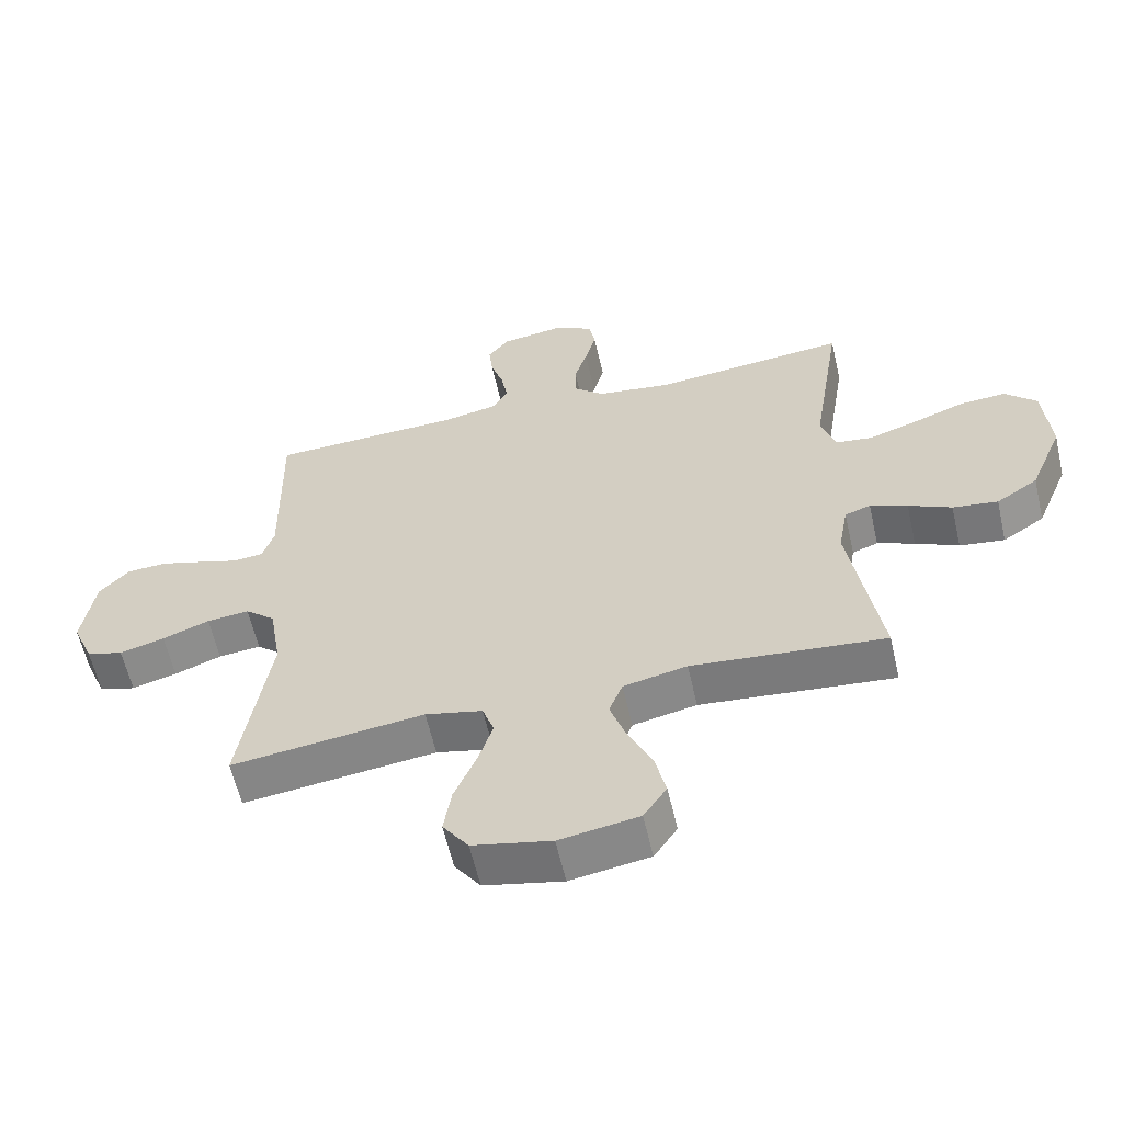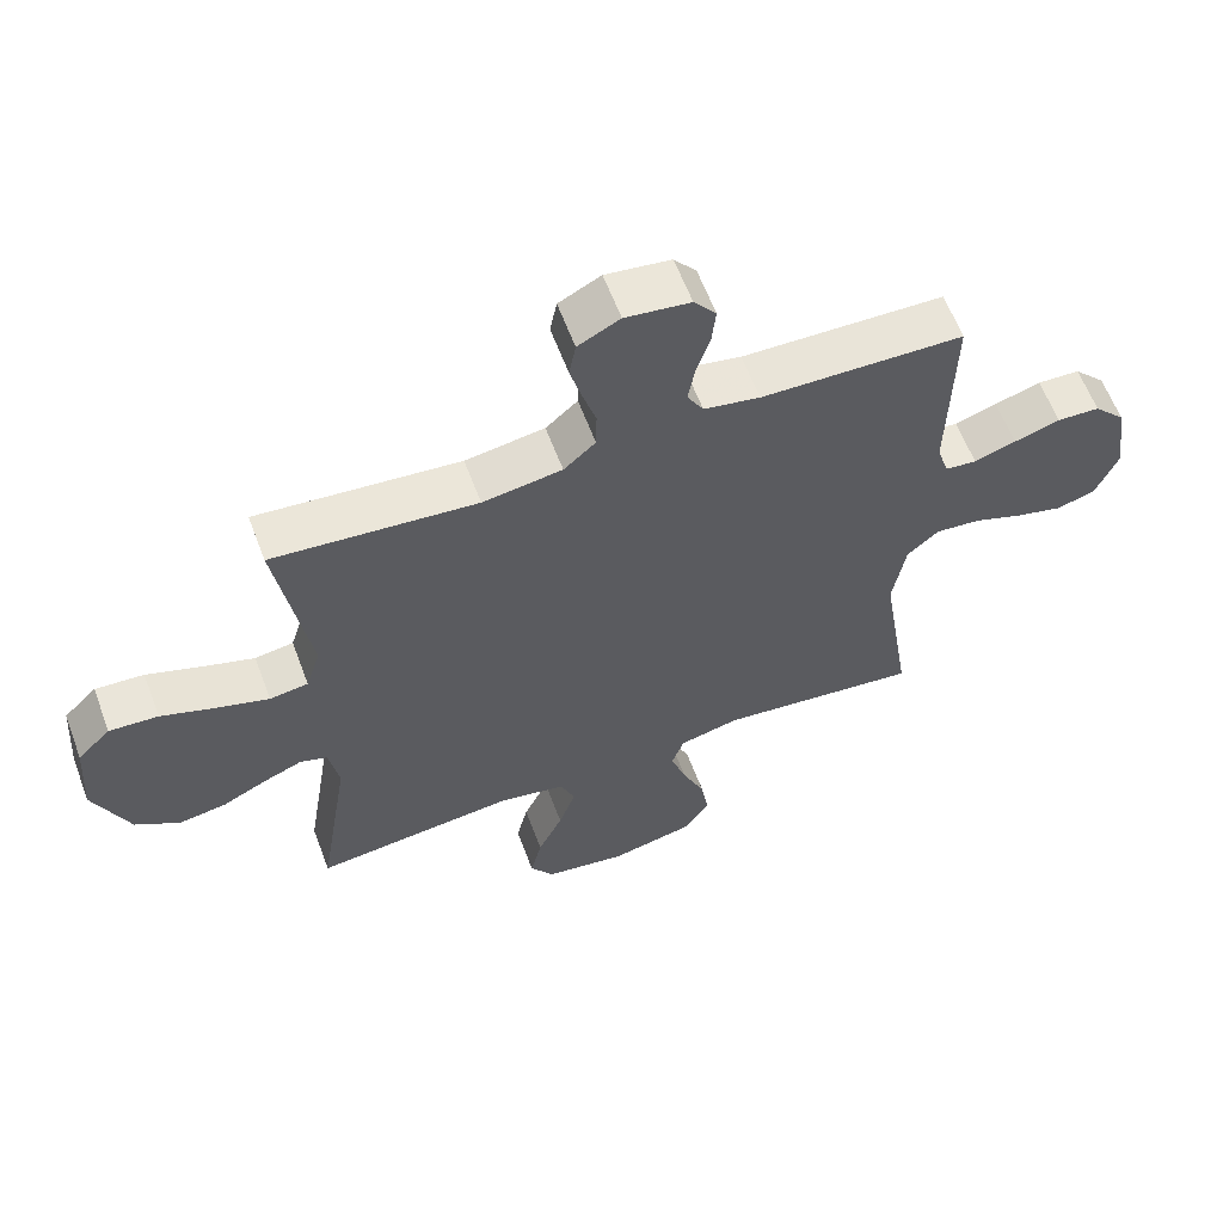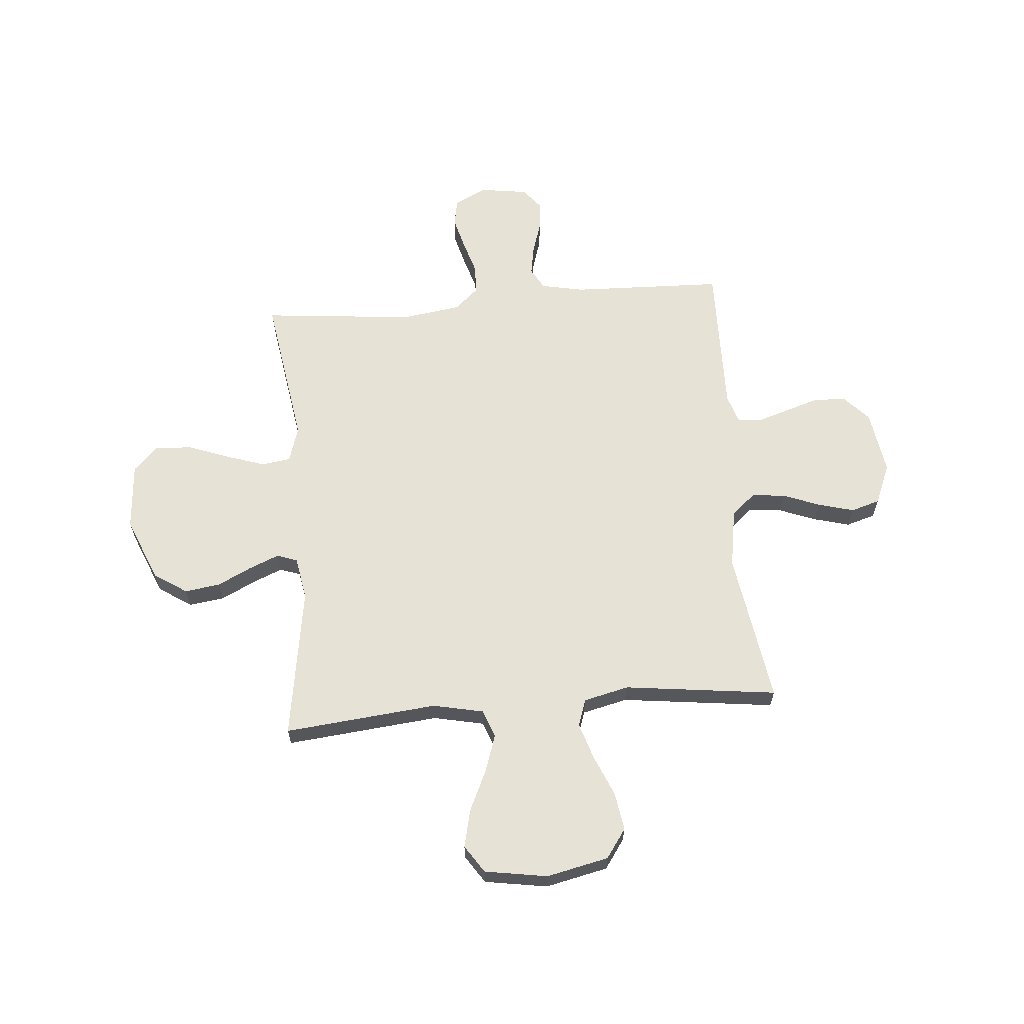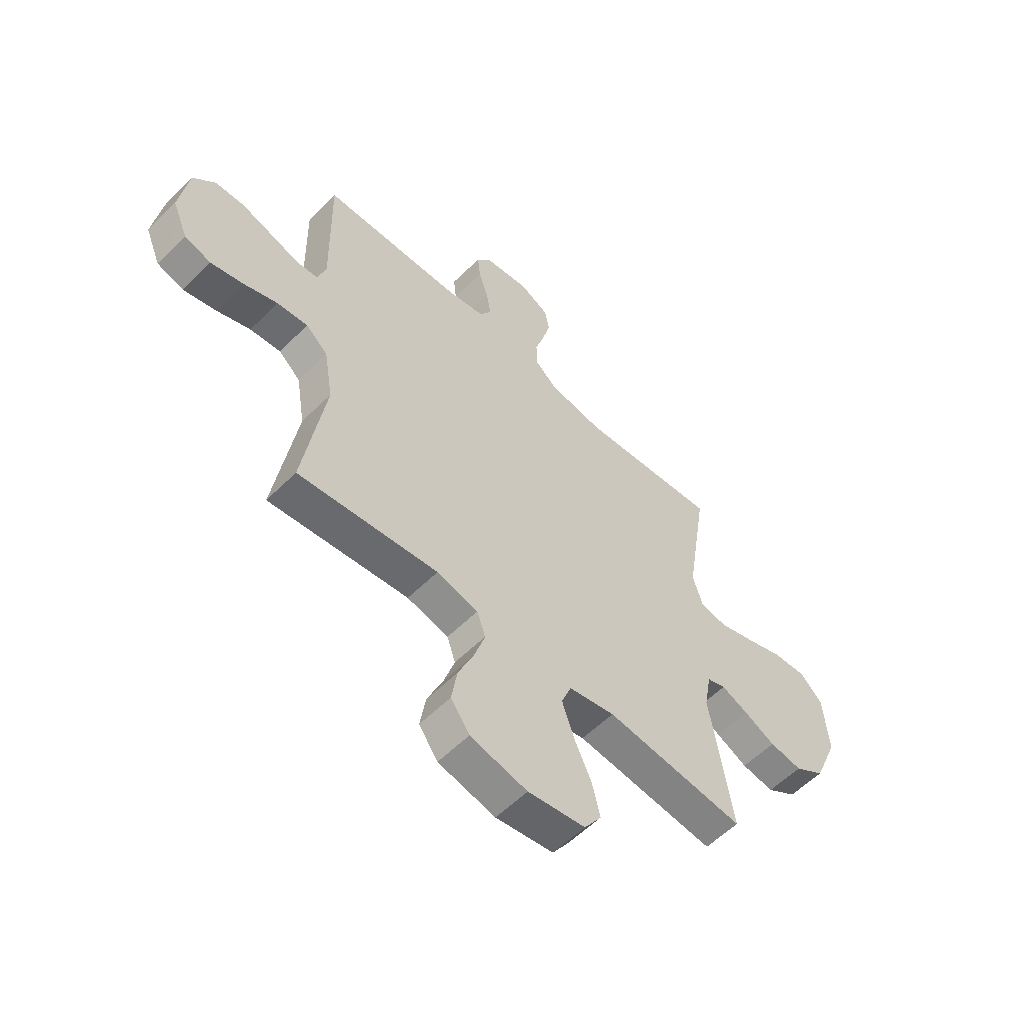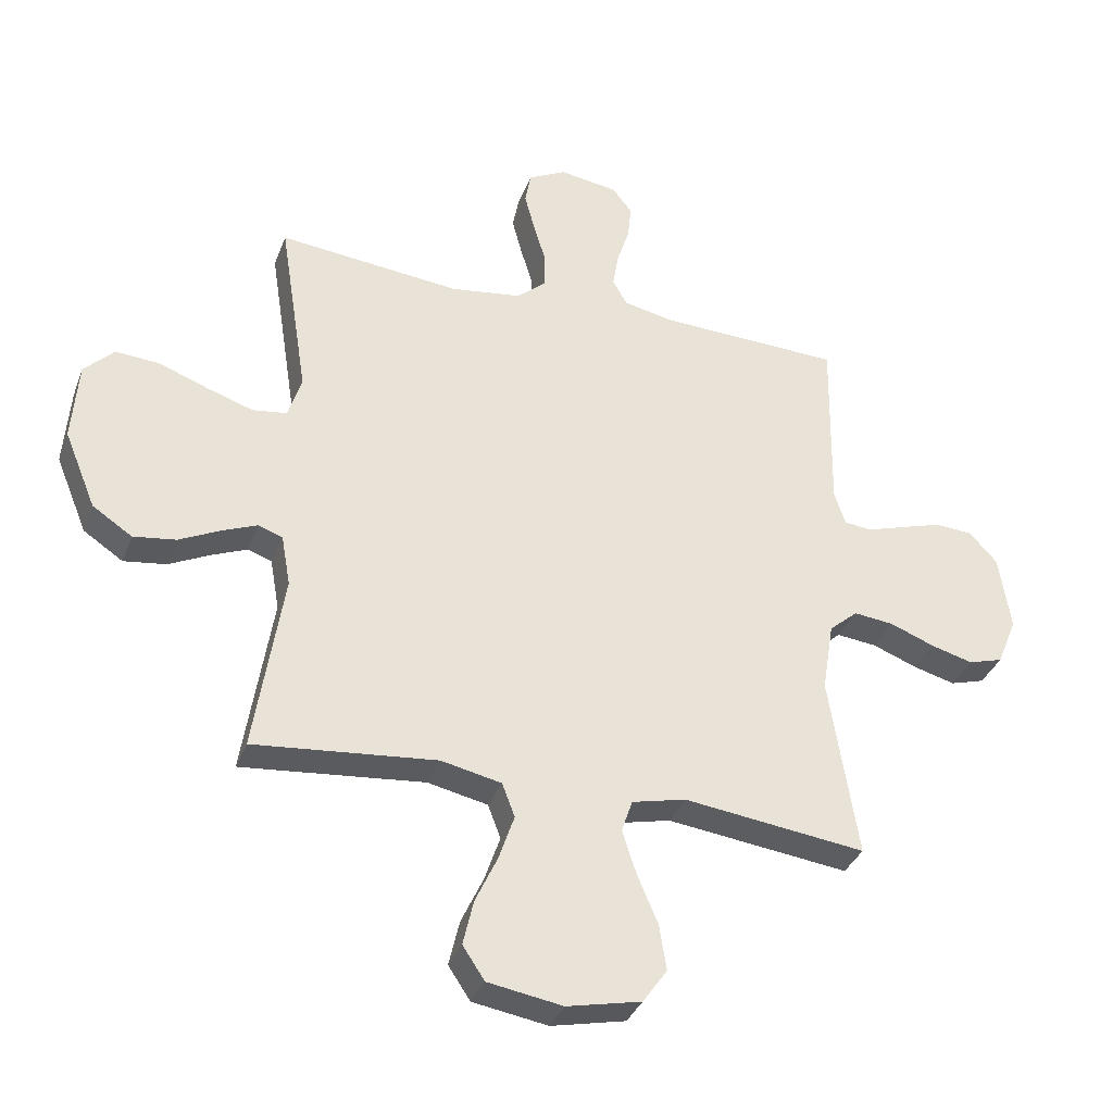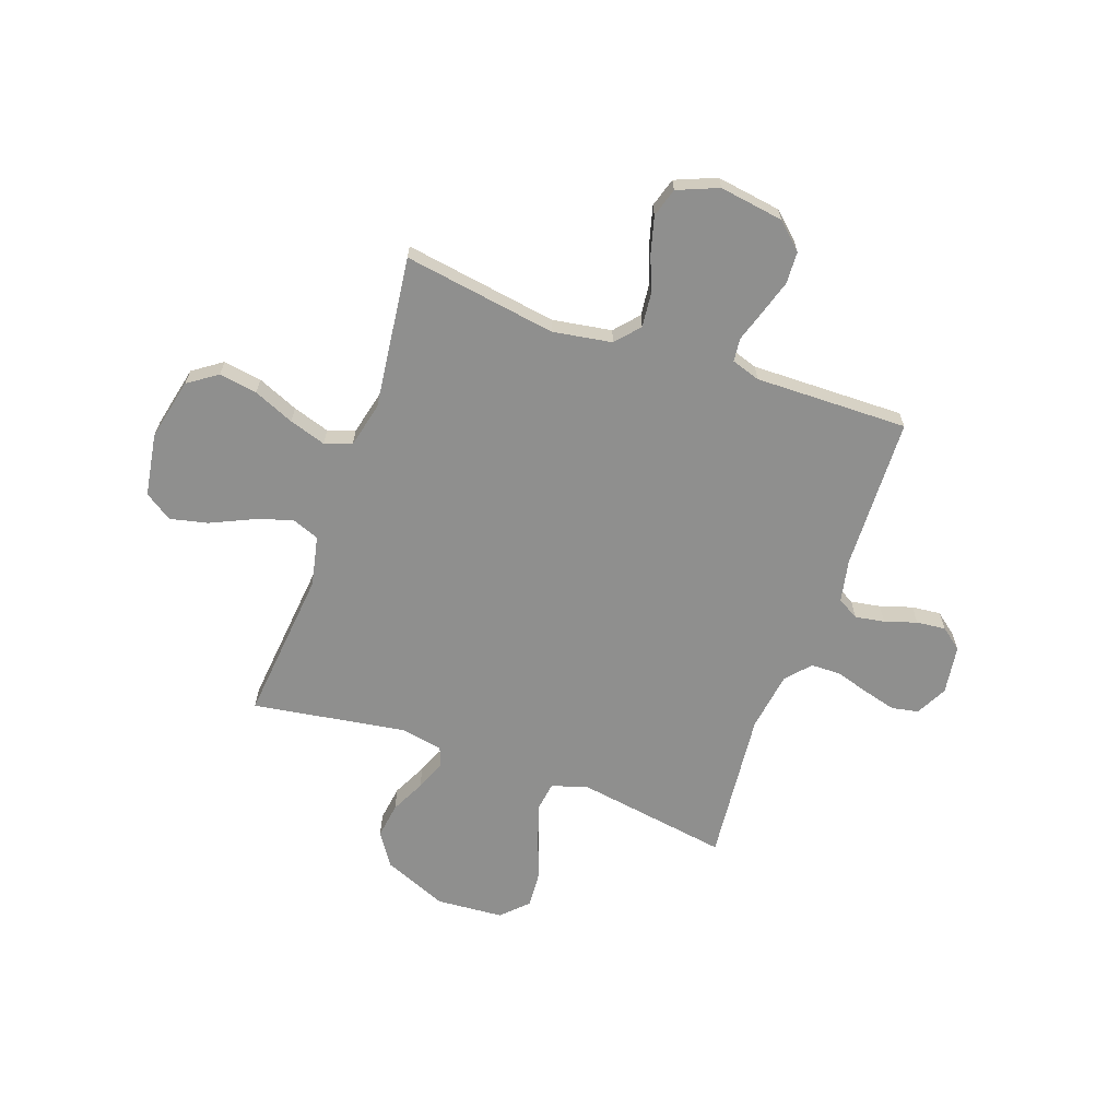
<metadata>
{"format":"obj","ext":"obj","renderer":"f3d","projection":"perspective","resolution":1024,"background":"white","views":[{"elev":-60.2,"azim":12.9,"up":"+Z"},{"elev":61.4,"azim":159.4,"up":"+Z"},{"elev":63.3,"azim":175.2,"up":"+Y"},{"elev":-57.6,"azim":-44.3,"up":"+Z"},{"elev":-35.0,"azim":160.9,"up":"+Z"},{"elev":-65.3,"azim":-109.6,"up":"+Y"}]}
</metadata>
<code>
v -0.5 0.07 -0.5
v -0.453 0.07 -0.2
v -0.472 0.07 -0.084
v -0.519 0.07 -0.043
v -0.585 0.07 -0.05
v -0.658 0.07 -0.078
v -0.728 0.07 -0.097
v -0.785 0.07 -0.08
v -0.818 0.07 0
v -0.799 0.07 0.126
v -0.752 0.07 0.177
v -0.689 0.07 0.18
v -0.621 0.07 0.159
v -0.559 0.07 0.139
v -0.513 0.07 0.144
v -0.495 0.07 0.2
v -0.5 0.07 0.5
v -0.2 0.07 0.51
v -0.117 0.07 0.527
v -0.093 0.07 0.569
v -0.103 0.07 0.627
v -0.123 0.07 0.69
v -0.129 0.07 0.747
v -0.096 0.07 0.789
v 0 0.07 0.803
v 0.062 0.07 0.771
v 0.072 0.07 0.718
v 0.055 0.07 0.654
v 0.035 0.07 0.588
v 0.036 0.07 0.529
v 0.083 0.07 0.487
v 0.2 0.07 0.47
v 0.5 0.07 0.5
v 0.453 0.07 0.2
v 0.475 0.07 0.129
v 0.532 0.07 0.121
v 0.608 0.07 0.146
v 0.689 0.07 0.176
v 0.761 0.07 0.181
v 0.81 0.07 0.132
v 0.82 0.07 0
v 0.768 0.07 -0.126
v 0.703 0.07 -0.169
v 0.633 0.07 -0.159
v 0.566 0.07 -0.126
v 0.508 0.07 -0.102
v 0.468 0.07 -0.116
v 0.453 0.07 -0.2
v 0.5 0.07 -0.5
v 0.2 0.07 -0.47
v 0.101 0.07 -0.491
v 0.08 0.07 -0.546
v 0.105 0.07 -0.62
v 0.142 0.07 -0.7
v 0.159 0.07 -0.774
v 0.123 0.07 -0.828
v 0 0.07 -0.848
v -0.122 0.07 -0.821
v -0.162 0.07 -0.764
v -0.15 0.07 -0.689
v -0.116 0.07 -0.609
v -0.093 0.07 -0.537
v -0.111 0.07 -0.484
v -0.2 0.07 -0.463
v -0.5 0 -0.5
v -0.453 0 -0.2
v -0.472 0 -0.084
v -0.519 0 -0.043
v -0.585 0 -0.05
v -0.658 0 -0.078
v -0.728 0 -0.097
v -0.785 0 -0.08
v -0.818 0 0
v -0.799 0 0.126
v -0.752 0 0.177
v -0.689 0 0.18
v -0.621 0 0.159
v -0.559 0 0.139
v -0.513 0 0.144
v -0.495 0 0.2
v -0.5 0 0.5
v -0.2 0 0.51
v -0.117 0 0.527
v -0.093 0 0.569
v -0.103 0 0.627
v -0.123 0 0.69
v -0.129 0 0.747
v -0.096 0 0.789
v 0 0 0.803
v 0.062 0 0.771
v 0.072 0 0.718
v 0.055 0 0.654
v 0.035 0 0.588
v 0.036 0 0.529
v 0.083 0 0.487
v 0.2 0 0.47
v 0.5 0 0.5
v 0.453 0 0.2
v 0.475 0 0.129
v 0.532 0 0.121
v 0.608 0 0.146
v 0.689 0 0.176
v 0.761 0 0.181
v 0.81 0 0.132
v 0.82 0 0
v 0.768 0 -0.126
v 0.703 0 -0.169
v 0.633 0 -0.159
v 0.566 0 -0.126
v 0.508 0 -0.102
v 0.468 0 -0.116
v 0.453 0 -0.2
v 0.5 0 -0.5
v 0.2 0 -0.47
v 0.101 0 -0.491
v 0.08 0 -0.546
v 0.105 0 -0.62
v 0.142 0 -0.7
v 0.159 0 -0.774
v 0.123 0 -0.828
v 0 0 -0.848
v -0.122 0 -0.821
v -0.162 0 -0.764
v -0.15 0 -0.689
v -0.116 0 -0.609
v -0.093 0 -0.537
v -0.111 0 -0.484
v -0.2 0 -0.463
f 58 59 60 61
f 58 61 62
f 57 58 62
f 56 57 62
f 53 54 55 56
f 52 53 56 62
f 51 52 62 63
f 48 49 50
f 47 48 50 51
f 42 43 44 45
f 42 45 46
f 41 42 46
f 40 41 46
f 37 38 39 40
f 36 37 40 46
f 35 36 46 47
f 32 33 34
f 31 32 34 35
f 30 31 35 47
f 26 27 28 29
f 24 25 26 29
f 24 29 30
f 21 22 23 24
f 20 21 24 30
f 19 20 30 47
f 16 17 18
f 15 16 18 19
f 11 12 13 14
f 9 10 11 14
f 9 14 15
f 8 9 15
f 5 6 7 8
f 5 8 15
f 4 5 15 19
f 64 1 2
f 64 2 3
f 63 64 3
f 51 63 3
f 19 47 51
f 3 4 19 51
f 125 124 123 122
f 126 125 122
f 126 122 121
f 126 121 120
f 120 119 118 117
f 126 120 117 116
f 127 126 116 115
f 114 113 112
f 115 114 112 111
f 109 108 107 106
f 110 109 106
f 110 106 105
f 110 105 104
f 104 103 102 101
f 110 104 101 100
f 111 110 100 99
f 98 97 96
f 99 98 96 95
f 111 99 95 94
f 93 92 91 90
f 93 90 89 88
f 94 93 88
f 88 87 86 85
f 94 88 85 84
f 111 94 84 83
f 82 81 80
f 83 82 80 79
f 78 77 76 75
f 78 75 74 73
f 79 78 73
f 79 73 72
f 72 71 70 69
f 79 72 69
f 83 79 69 68
f 66 65 128
f 67 66 128
f 67 128 127
f 67 127 115
f 115 111 83
f 115 83 68 67
f 1 65 66 2
f 2 66 67 3
f 3 67 68 4
f 4 68 69 5
f 5 69 70 6
f 6 70 71 7
f 7 71 72 8
f 8 72 73 9
f 9 73 74 10
f 10 74 75 11
f 11 75 76 12
f 12 76 77 13
f 13 77 78 14
f 14 78 79 15
f 15 79 80 16
f 16 80 81 17
f 17 81 82 18
f 18 82 83 19
f 19 83 84 20
f 20 84 85 21
f 21 85 86 22
f 22 86 87 23
f 23 87 88 24
f 24 88 89 25
f 25 89 90 26
f 26 90 91 27
f 27 91 92 28
f 28 92 93 29
f 29 93 94 30
f 30 94 95 31
f 31 95 96 32
f 32 96 97 33
f 33 97 98 34
f 34 98 99 35
f 35 99 100 36
f 36 100 101 37
f 37 101 102 38
f 38 102 103 39
f 39 103 104 40
f 40 104 105 41
f 41 105 106 42
f 42 106 107 43
f 43 107 108 44
f 44 108 109 45
f 45 109 110 46
f 46 110 111 47
f 47 111 112 48
f 48 112 113 49
f 49 113 114 50
f 50 114 115 51
f 51 115 116 52
f 52 116 117 53
f 53 117 118 54
f 54 118 119 55
f 55 119 120 56
f 56 120 121 57
f 57 121 122 58
f 58 122 123 59
f 59 123 124 60
f 60 124 125 61
f 61 125 126 62
f 62 126 127 63
f 63 127 128 64
f 64 128 65 1

</code>
